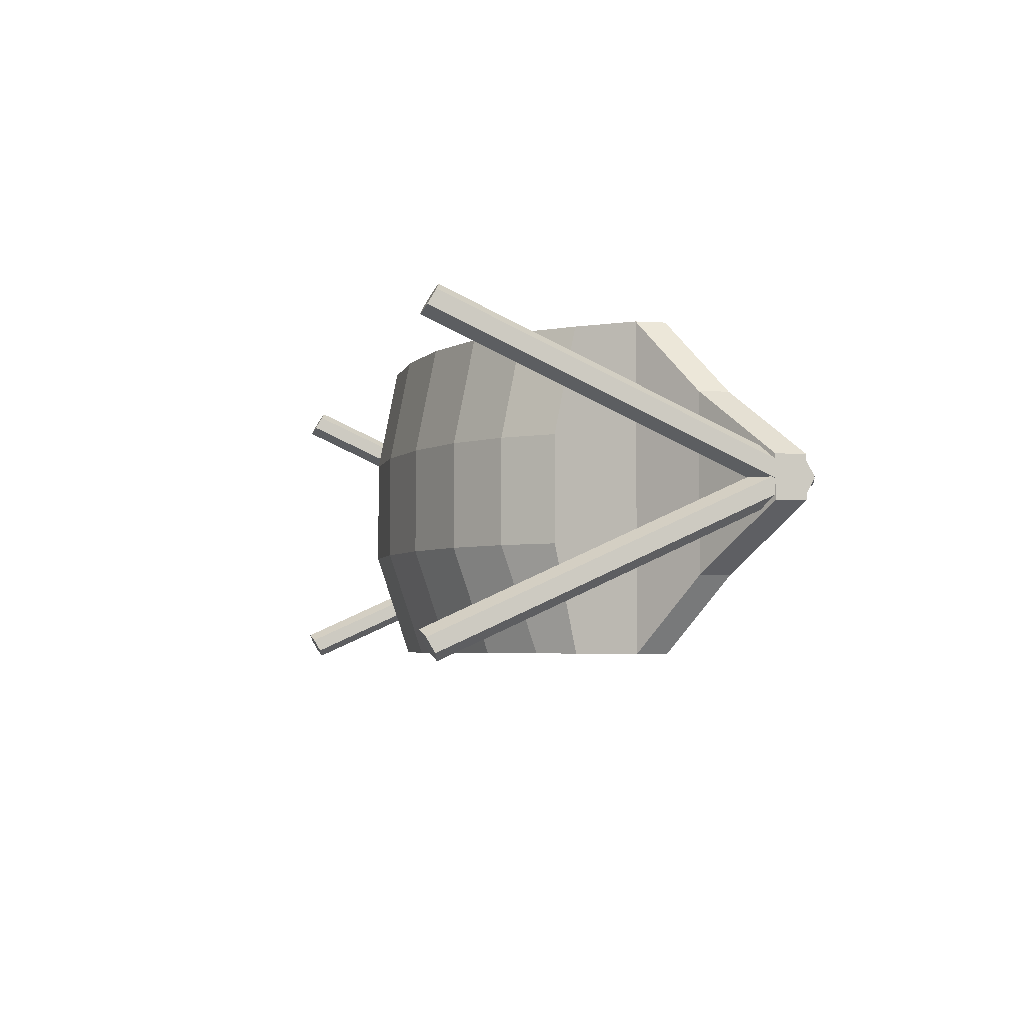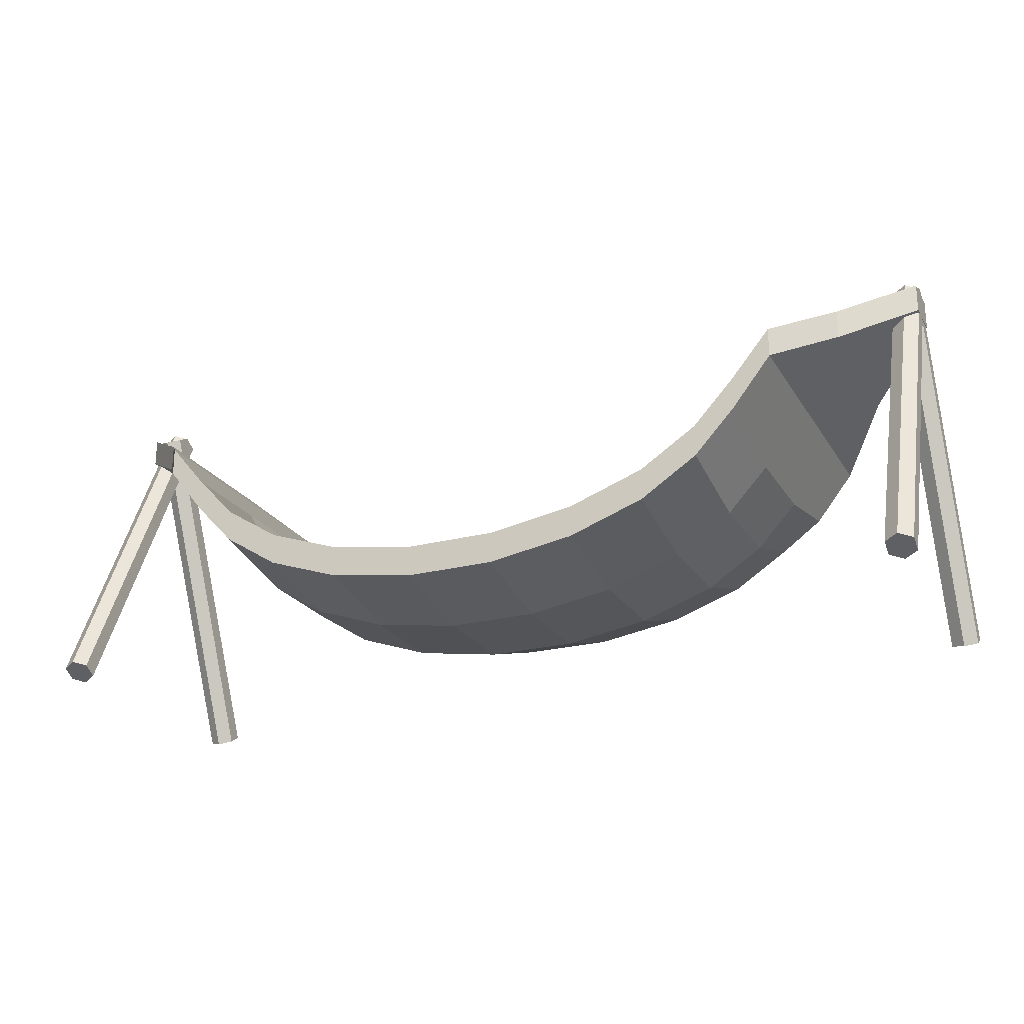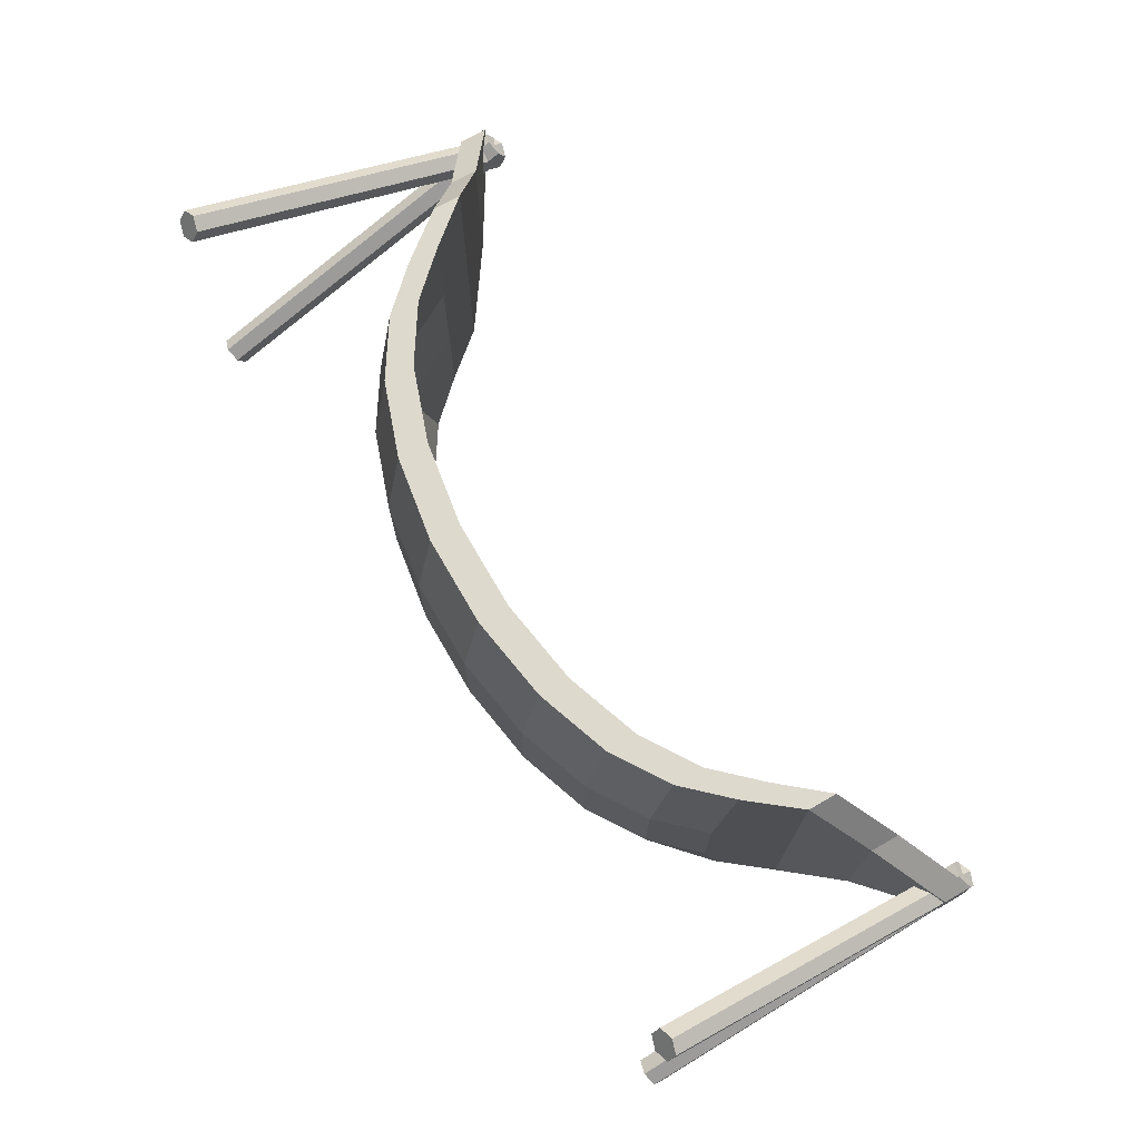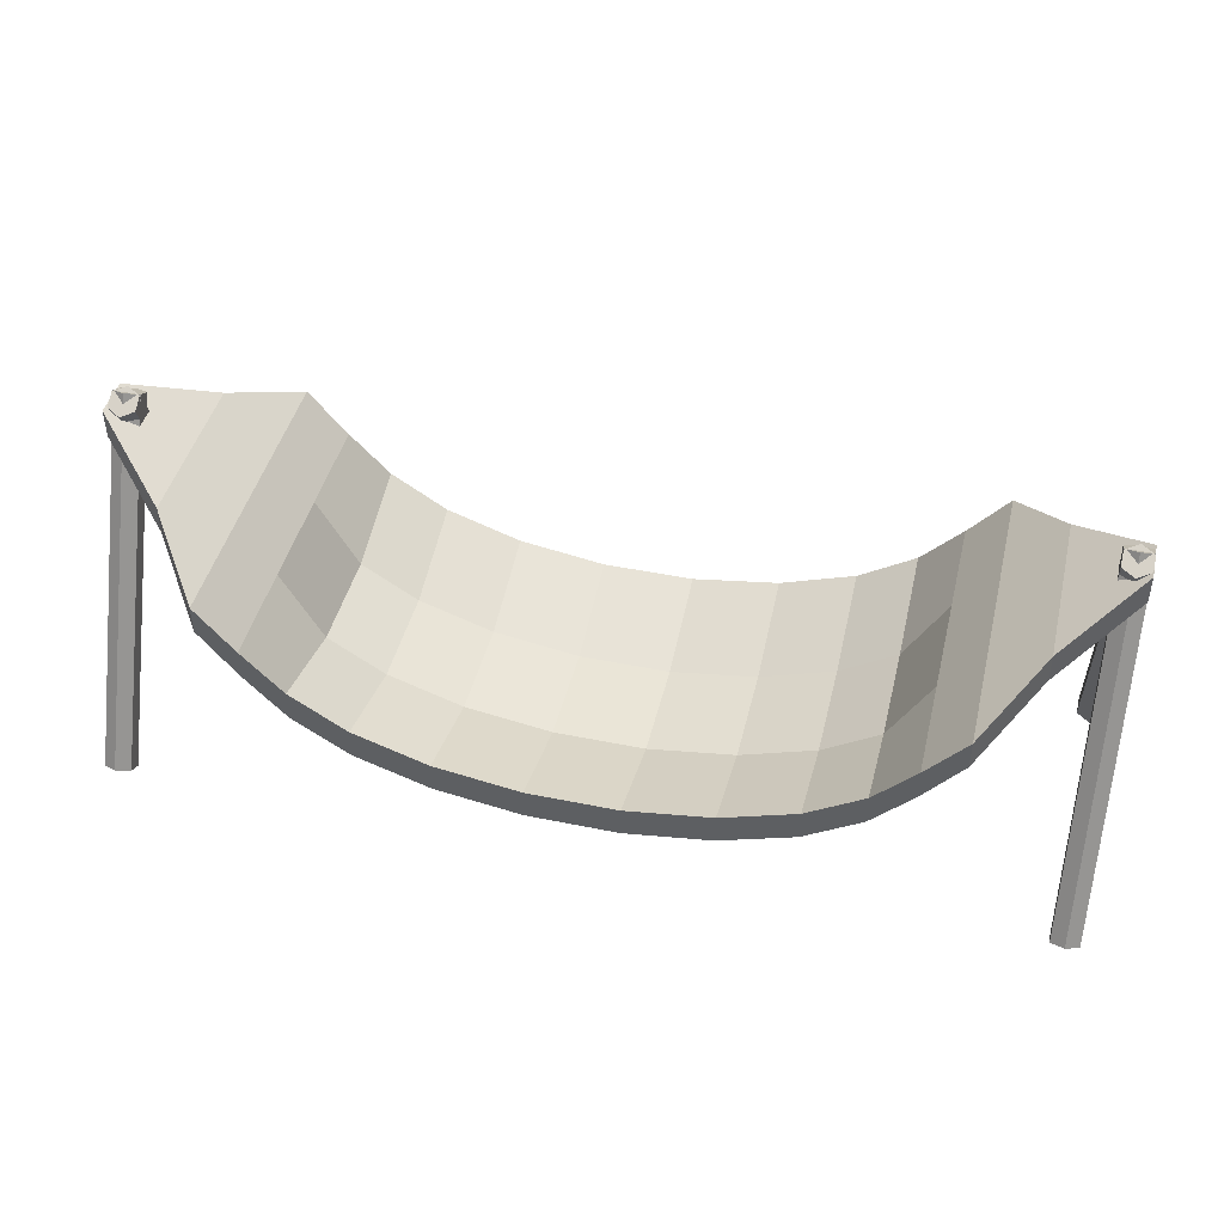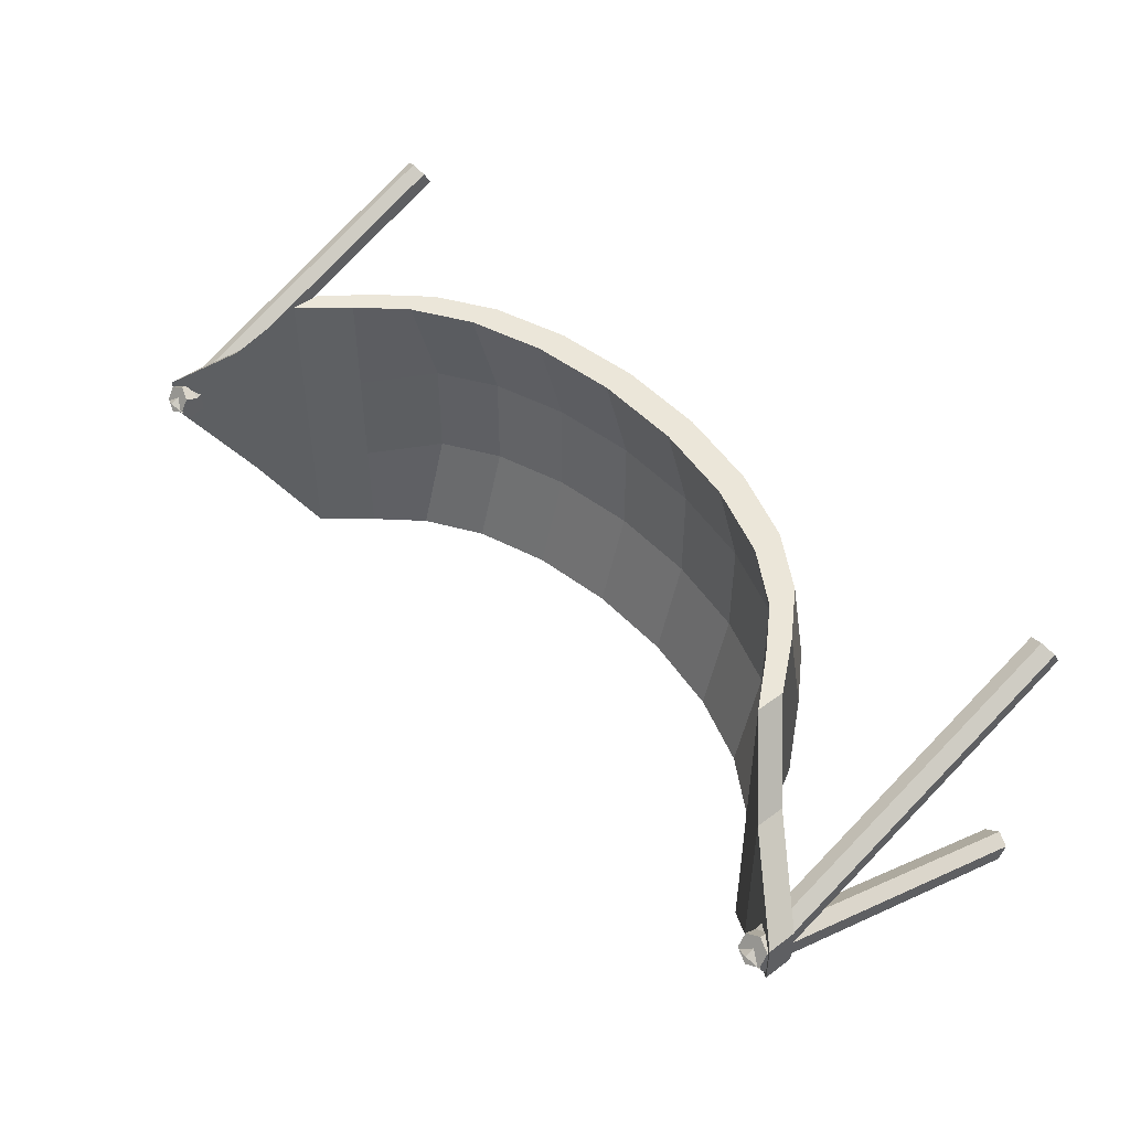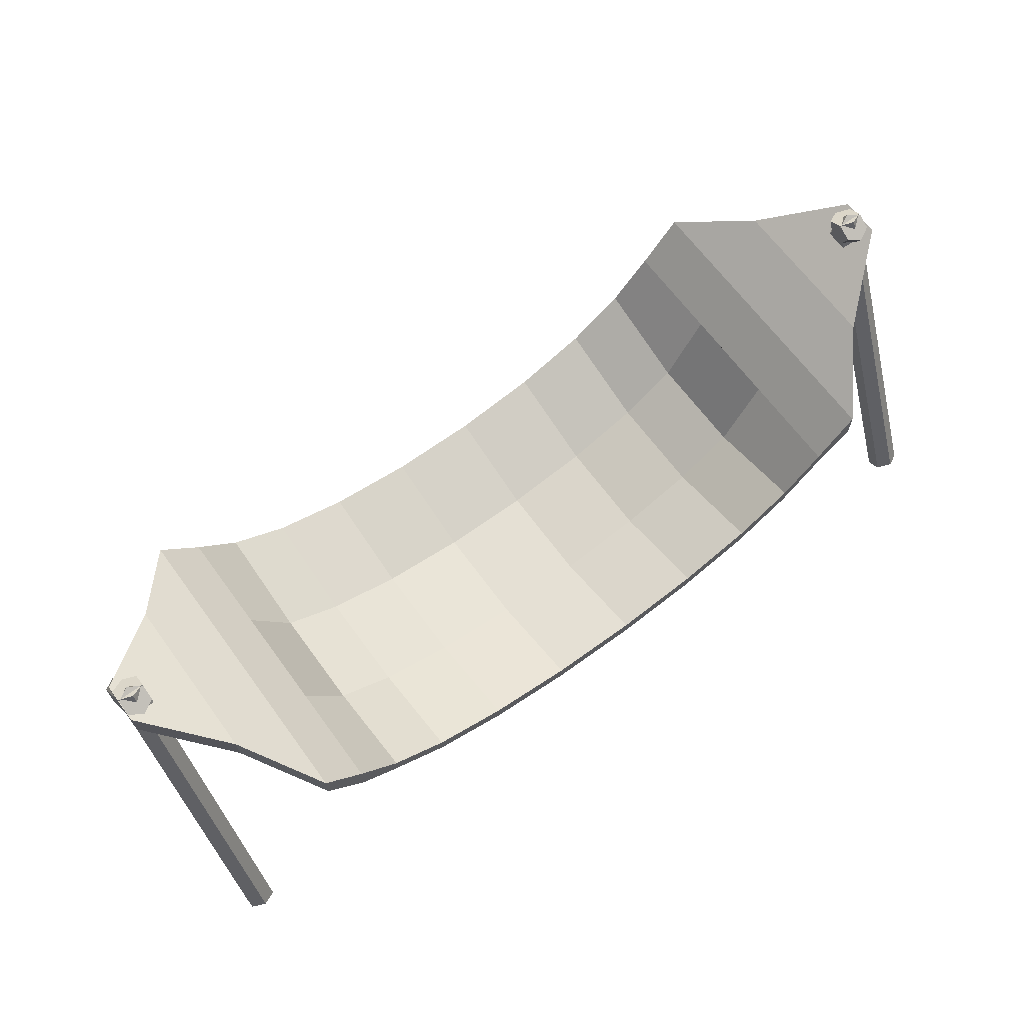
<metadata>
{"format":"obj","ext":"obj","renderer":"f3d","projection":"perspective","resolution":1024,"background":"white","views":[{"elev":-4.2,"azim":77.9,"up":"+Z"},{"elev":-23.1,"azim":24.0,"up":"+Y"},{"elev":71.9,"azim":59.9,"up":"+Z"},{"elev":44.3,"azim":13.5,"up":"+Y"},{"elev":47.3,"azim":-130.0,"up":"+Z"},{"elev":65.9,"azim":143.8,"up":"+Y"}]}
</metadata>
<code>
o Cylinder
v 0.9925 0.172 -0.45
v 0.9925 0.172 0.45
v 0.8806 0.03825 -0.45
v 0.8806 0.03825 0.45
v 0.7637 -0.08661 -0.45
v 0.7637 -0.08661 0.45
v 0.6001 -0.1915 -0.45
v 0.6001 -0.1915 0.45
v 0.3832 -0.2671 -0.45
v 0.3832 -0.2671 0.45
v 0.1325 -0.3066 -0.45
v 0.1325 -0.3066 0.45
v -0.13 -0.3066 -0.45
v -0.13 -0.3066 0.45
v -0.3807 -0.2671 -0.45
v -0.3807 -0.2671 0.45
v -0.5976 -0.1915 -0.45
v -0.5976 -0.1915 0.45
v -0.7612 -0.08661 -0.45
v -0.7612 -0.08661 0.45
v -0.8781 0.03825 -0.45
v -0.8781 0.03825 0.45
v -0.99 0.172 -0.45
v -0.99 0.172 0.45
v 0.9925 0.172 -0.45
v 0.9925 0.172 0.45
v -0.99 0.172 -0.45
v -0.99 0.172 0.45
v 1.145 0.2998 -0.2428
v 1.145 0.2998 0.2428
v -1.143 0.2998 -0.2428
v -1.143 0.2998 0.2428
v 1.348 0.4363 -0.059
v 1.348 0.4363 0.059
v -1.346 0.4363 -0.059
v -1.346 0.4363 0.059
v 0.9925 0.08831 -0.45
v 0.9925 0.08831 0.45
v 0.8806 -0.05234 -0.45
v 0.8806 -0.05234 0.45
v 0.7637 -0.1361 -0.45
v 0.7637 -0.1772 0.45
v 0.6001 -0.2409 -0.45
v 0.6001 -0.2821 0.45
v 0.3832 -0.3165 -0.45
v 0.3832 -0.3576 0.45
v 0.1325 -0.356 -0.45
v 0.1325 -0.3972 0.45
v -0.13 -0.356 -0.45
v -0.13 -0.3972 0.45
v -0.3807 -0.3165 -0.45
v -0.3807 -0.3576 0.45
v -0.5976 -0.2409 -0.45
v -0.5976 -0.2821 0.45
v -0.7612 -0.1361 -0.45
v -0.7612 -0.1772 0.45
v -0.8781 -0.01119 -0.45
v -0.8781 -0.05234 0.45
v -0.99 0.08831 -0.45
v -0.99 0.08831 0.45
v 0.9925 0.08831 -0.45
v 0.9925 0.08831 0.45
v -0.99 0.08831 -0.45
v -0.99 0.08831 0.45
v 1.145 0.2161 -0.2428
v 1.145 0.2161 0.2428
v -1.143 0.2161 -0.2428
v -1.143 0.2161 0.2428
v 1.348 0.3526 -0.059
v 1.348 0.3526 0.059
v -1.346 0.3526 -0.059
v -1.346 0.3526 0.059
v 1.308 -0.5097 -0.4665
v 1.308 0.4697 -0.01647
v 1.347 -0.521 -0.447
v 1.347 0.4584 0.003014
v 1.347 -0.5435 -0.408
v 1.347 0.4359 0.04199
v 1.308 -0.5547 -0.3885
v 1.308 0.4247 0.06147
v 1.269 -0.5435 -0.408
v 1.269 0.4359 0.04199
v 1.269 -0.521 -0.447
v 1.269 0.4584 0.003014
v 1.308 -0.5547 0.3885
v 1.308 0.4247 -0.06147
v 1.347 -0.5435 0.408
v 1.347 0.4359 -0.04199
v 1.347 -0.521 0.447
v 1.347 0.4584 -0.003014
v 1.308 -0.5097 0.4665
v 1.308 0.4697 0.01647
v 1.269 -0.521 0.447
v 1.269 0.4584 -0.003014
v 1.269 -0.5435 0.408
v 1.269 0.4359 -0.04199
v -1.301 -0.5097 -0.4665
v -1.301 0.4697 -0.01647
v -1.262 -0.521 -0.447
v -1.262 0.4584 0.003014
v -1.262 -0.5435 -0.408
v -1.262 0.4359 0.04199
v -1.301 -0.5547 -0.3885
v -1.301 0.4247 0.06147
v -1.34 -0.5435 -0.408
v -1.34 0.4359 0.04199
v -1.34 -0.521 -0.447
v -1.34 0.4584 0.003014
v -1.301 -0.5547 0.3885
v -1.301 0.4247 -0.06147
v -1.262 -0.5435 0.408
v -1.262 0.4359 -0.04199
v -1.262 -0.521 0.447
v -1.262 0.4584 -0.003014
v -1.301 -0.5097 0.4665
v -1.301 0.4697 0.01647
v -1.34 -0.521 0.447
v -1.34 0.4584 -0.003014
v -1.34 -0.5435 0.408
v -1.34 0.4359 -0.04199
v 0.8806 0.03825 0.15
v 0.8806 0.03825 -0.15
v 0.7637 -0.1702 0.15
v 0.7637 -0.1702 -0.15
v 0.6001 -0.2751 0.15
v 0.6001 -0.2751 -0.15
v 0.3832 -0.3506 0.15
v 0.3832 -0.3506 -0.15
v 0.1325 -0.3902 0.15
v 0.1325 -0.3902 -0.15
v -0.13 -0.3902 0.15
v -0.13 -0.3902 -0.15
v -0.3807 -0.3506 0.15
v -0.3807 -0.3506 -0.15
v -0.5976 -0.2751 0.15
v -0.5976 -0.2751 -0.15
v -0.7612 -0.1702 0.15
v -0.7612 -0.1702 -0.15
v -0.8781 0.03825 0.15
v -0.8781 0.03825 -0.15
v 0.8806 -0.1115 0.15
v 0.8806 -0.1115 -0.15
v 0.7637 -0.2364 0.15
v 0.7637 -0.2364 -0.15
v 0.6001 -0.3412 0.15
v 0.6001 -0.3412 -0.15
v 0.3832 -0.4168 0.15
v 0.3832 -0.4168 -0.15
v 0.1325 -0.4563 0.15
v 0.1325 -0.4563 -0.15
v -0.13 -0.4563 0.15
v -0.13 -0.4563 -0.15
v -0.3807 -0.4168 0.15
v -0.3807 -0.4168 -0.15
v -0.5976 -0.3412 0.15
v -0.5976 -0.3412 -0.15
v -0.7612 -0.2364 0.15
v -0.7612 -0.2364 -0.15
v -0.8781 -0.1115 0.15
v -0.8781 -0.1115 -0.15
f 1 3 122 121 4 2
f 121 123 6 4
f 123 125 8 6
f 125 127 10 8
f 127 129 12 10
f 129 131 14 12
f 131 133 16 14
f 133 135 18 16
f 135 137 20 18
f 137 139 22 20
f 21 23 24 22 139 140
f 23 27 28 24
f 2 26 25 1
f 27 31 32 28
f 26 30 29 25
f 31 35 36 32
f 30 34 33 29
f 37 38 40 141 142 39
f 141 40 42 143
f 143 42 44 145
f 145 44 46 147
f 147 46 48 149
f 149 48 50 151
f 151 50 52 153
f 153 52 54 155
f 155 54 56 157
f 157 56 58 159
f 57 160 159 58 60 59
f 59 60 64 63
f 38 37 61 62
f 63 64 68 67
f 62 61 65 66
f 67 68 72 71
f 66 65 69 70
f 27 23 59 63
f 16 18 54 52
f 29 33 69 65
f 9 7 43 45
f 24 28 64 60
f 34 30 66 70
f 8 10 46 44
f 26 2 38 62
f 19 17 53 55
f 1 25 61 37
f 18 20 56 54
f 11 9 45 47
f 10 12 48 46
f 3 1 37 39
f 21 19 55 57
f 31 27 63 67
f 2 4 40 38
f 20 22 58 56
f 13 11 47 49
f 28 32 68 64
f 12 14 50 48
f 30 26 62 66
f 5 3 39 41
f 23 21 57 59
f 25 29 65 61
f 4 6 42 40
f 22 24 60 58
f 15 13 49 51
f 33 34 70 69
f 14 16 52 50
f 36 35 71 72
f 7 5 41 43
f 32 36 72 68
f 6 8 44 42
f 17 15 51 53
f 35 31 67 71
f 73 74 76 75
f 75 76 78 77
f 77 78 80 79
f 79 80 82 81
f 76 74 84 82 80 78
f 81 82 84 83
f 83 84 74 73
f 73 75 77 79 81 83
f 85 86 88 87
f 87 88 90 89
f 89 90 92 91
f 91 92 94 93
f 88 86 96 94 92 90
f 93 94 96 95
f 95 96 86 85
f 85 87 89 91 93 95
f 97 98 100 99
f 99 100 102 101
f 101 102 104 103
f 103 104 106 105
f 100 98 108 106 104 102
f 105 106 108 107
f 107 108 98 97
f 97 99 101 103 105 107
f 109 110 112 111
f 111 112 114 113
f 113 114 116 115
f 115 116 118 117
f 112 110 120 118 116 114
f 117 118 120 119
f 119 120 110 109
f 109 111 113 115 117 119
f 55 158 160 57
f 158 157 159 160
f 53 156 158 55
f 156 155 157 158
f 51 154 156 53
f 154 153 155 156
f 49 152 154 51
f 152 151 153 154
f 47 150 152 49
f 150 149 151 152
f 45 148 150 47
f 148 147 149 150
f 43 146 148 45
f 146 145 147 148
f 41 144 146 43
f 144 143 145 146
f 39 142 144 41
f 142 141 143 144
f 19 21 140 138
f 138 140 139 137
f 17 19 138 136
f 136 138 137 135
f 15 17 136 134
f 134 136 135 133
f 13 15 134 132
f 132 134 133 131
f 11 13 132 130
f 130 132 131 129
f 9 11 130 128
f 128 130 129 127
f 7 9 128 126
f 126 128 127 125
f 5 7 126 124
f 124 126 125 123
f 3 5 124 122
f 122 124 123 121

</code>
